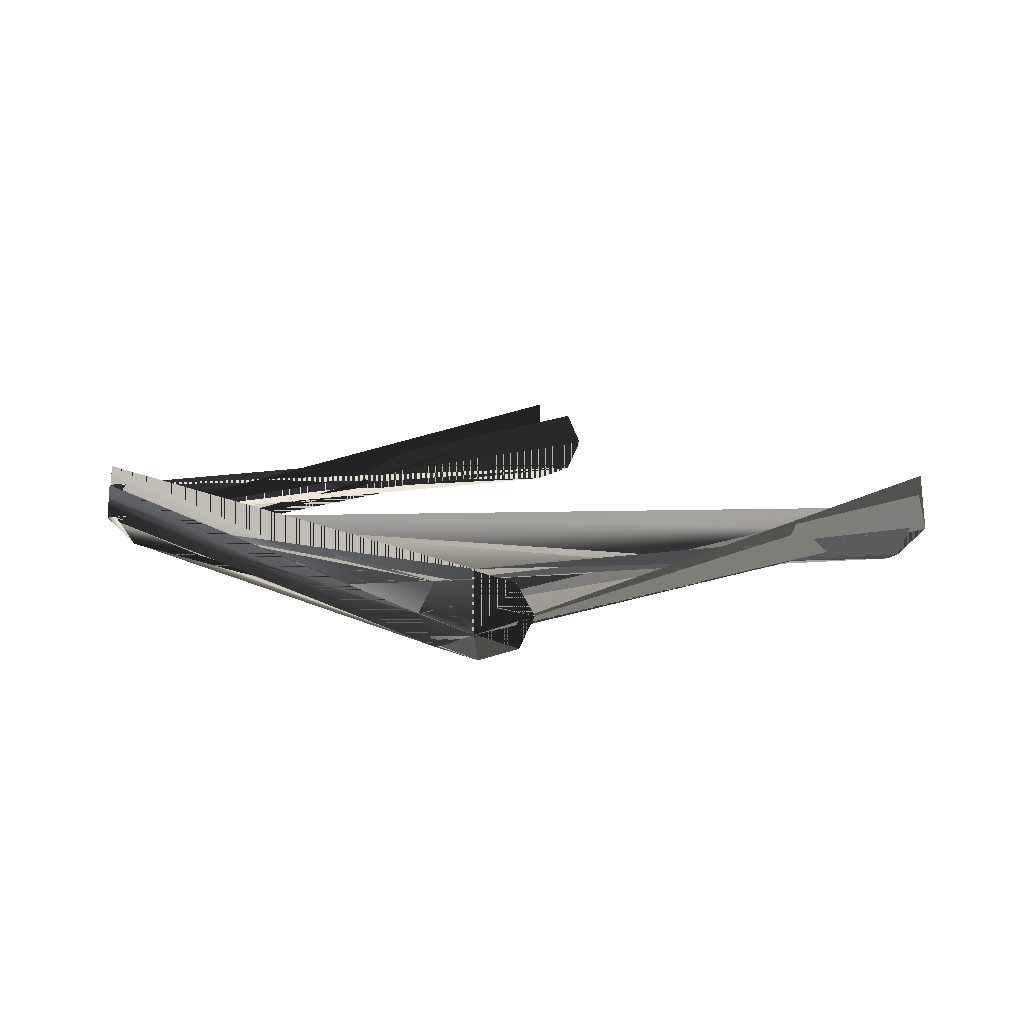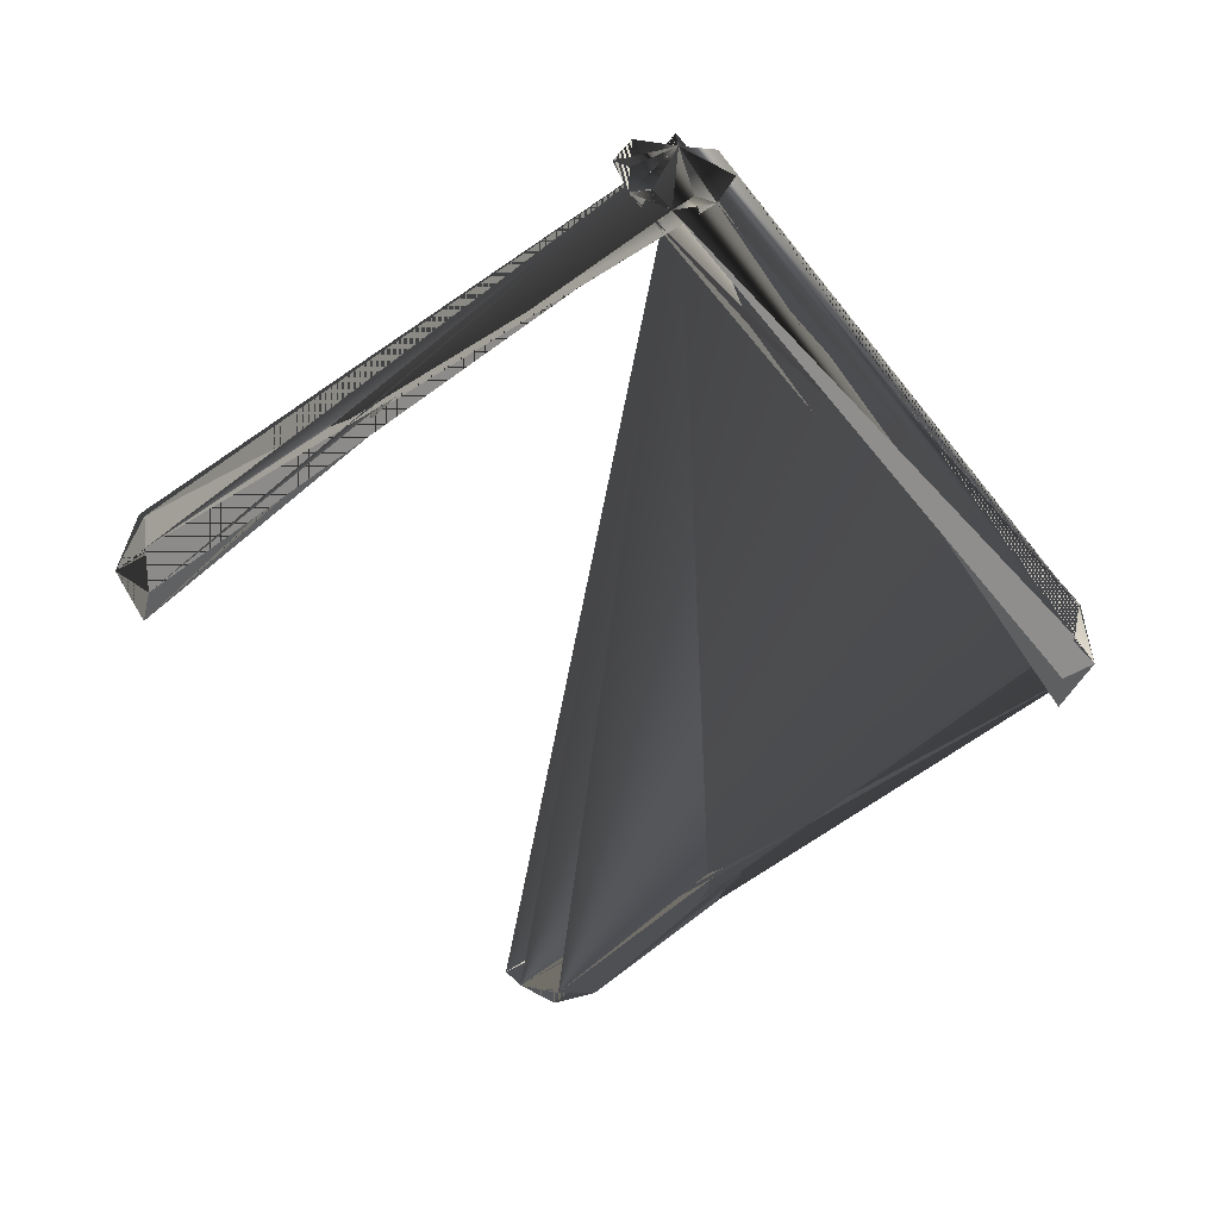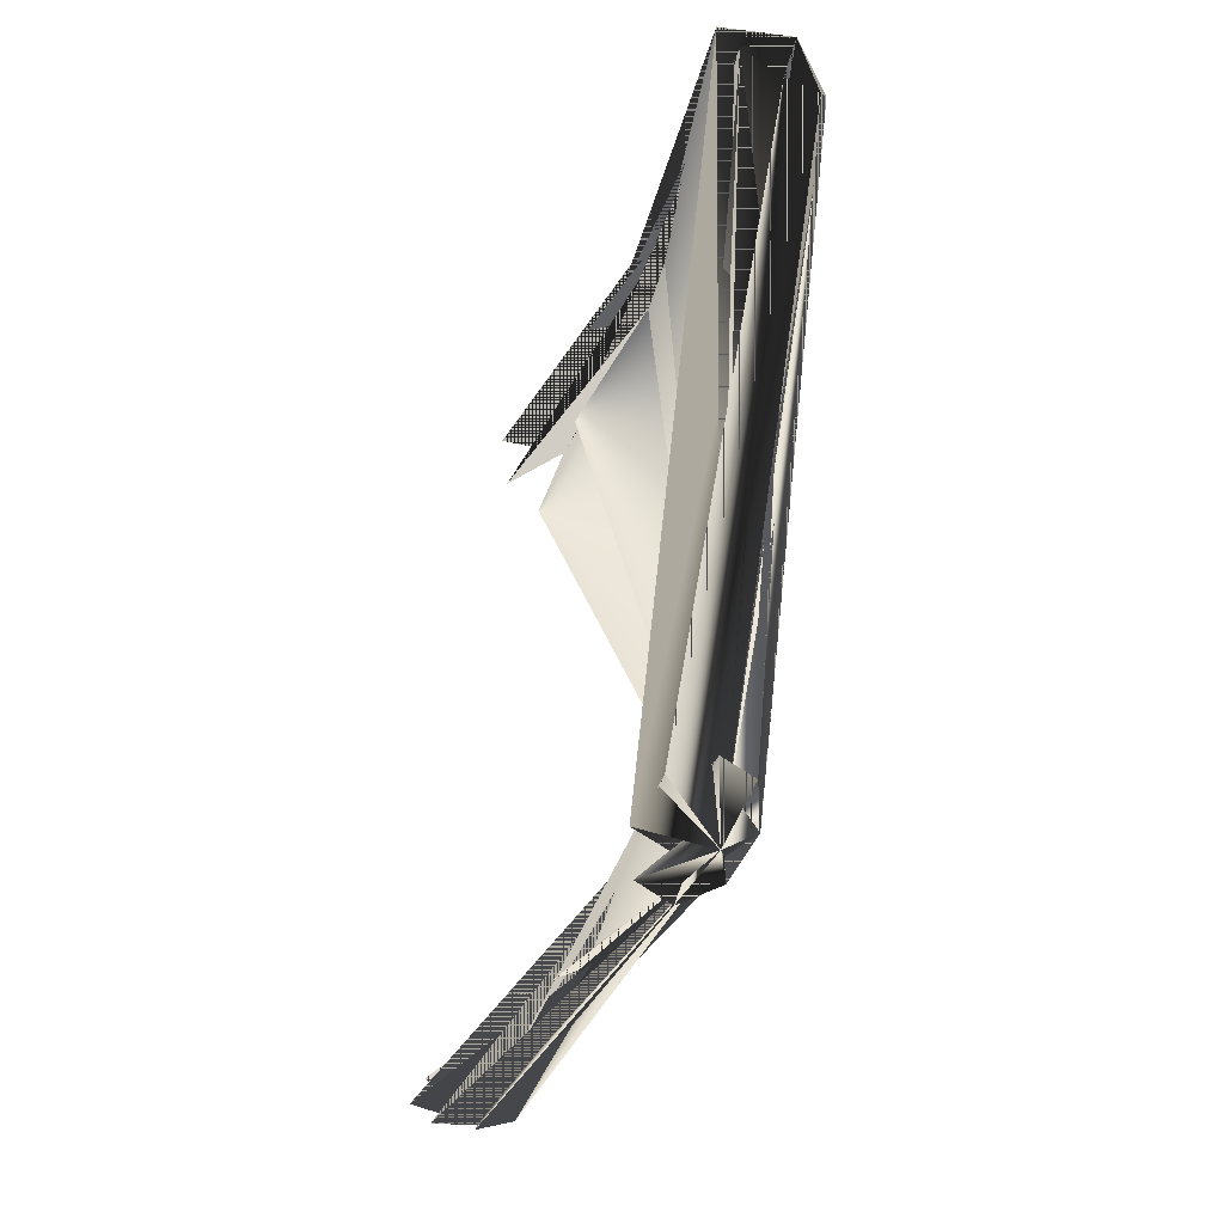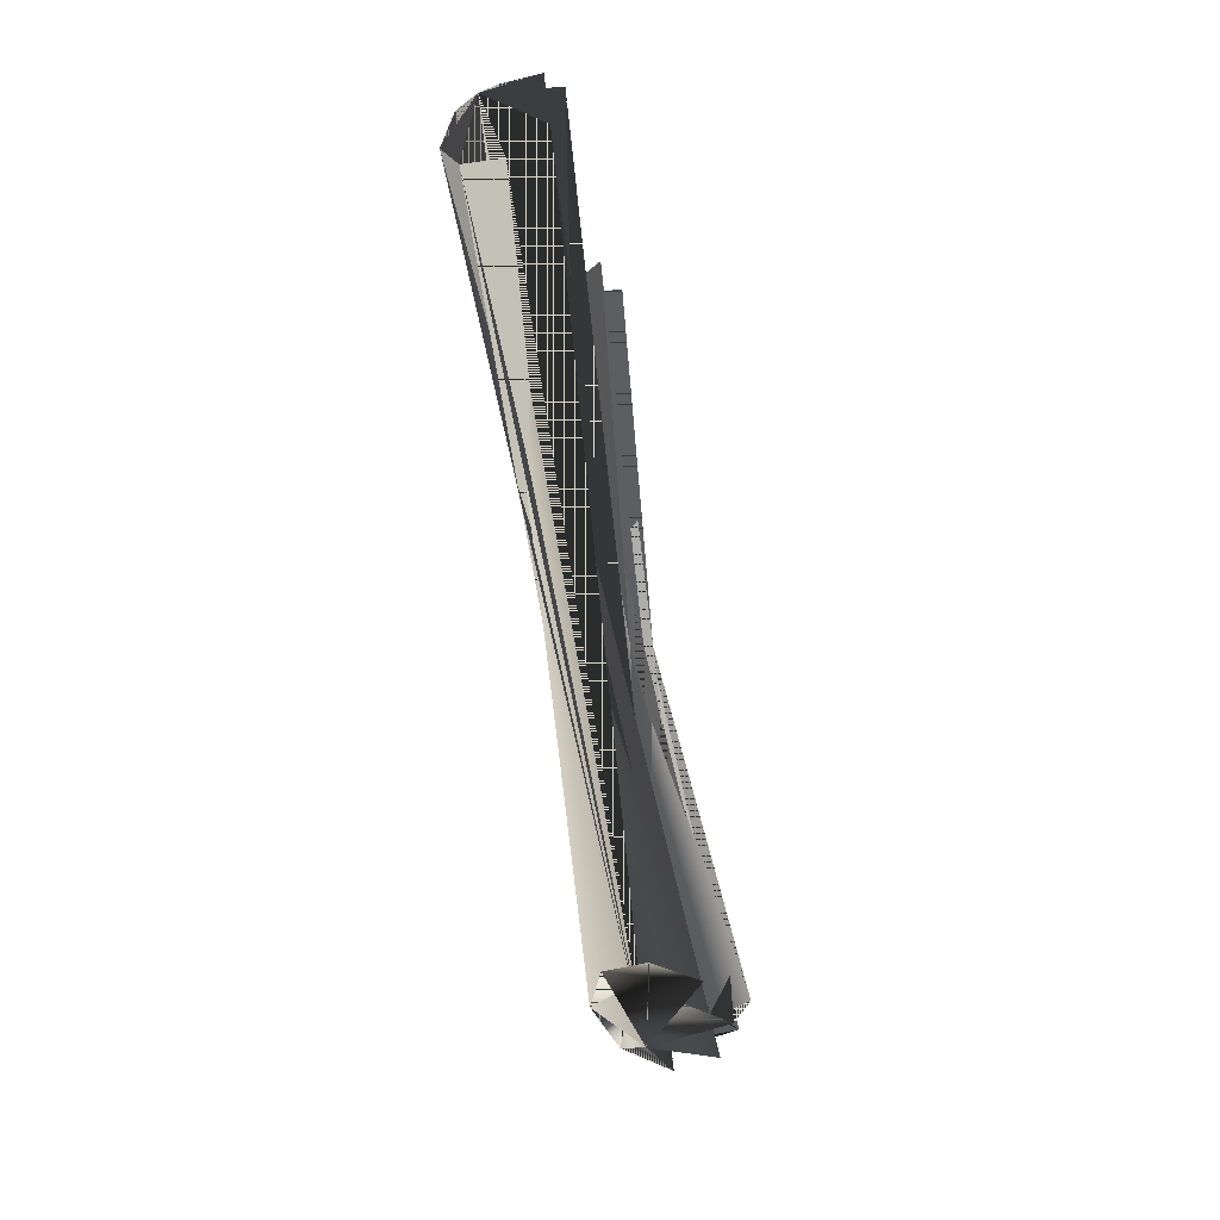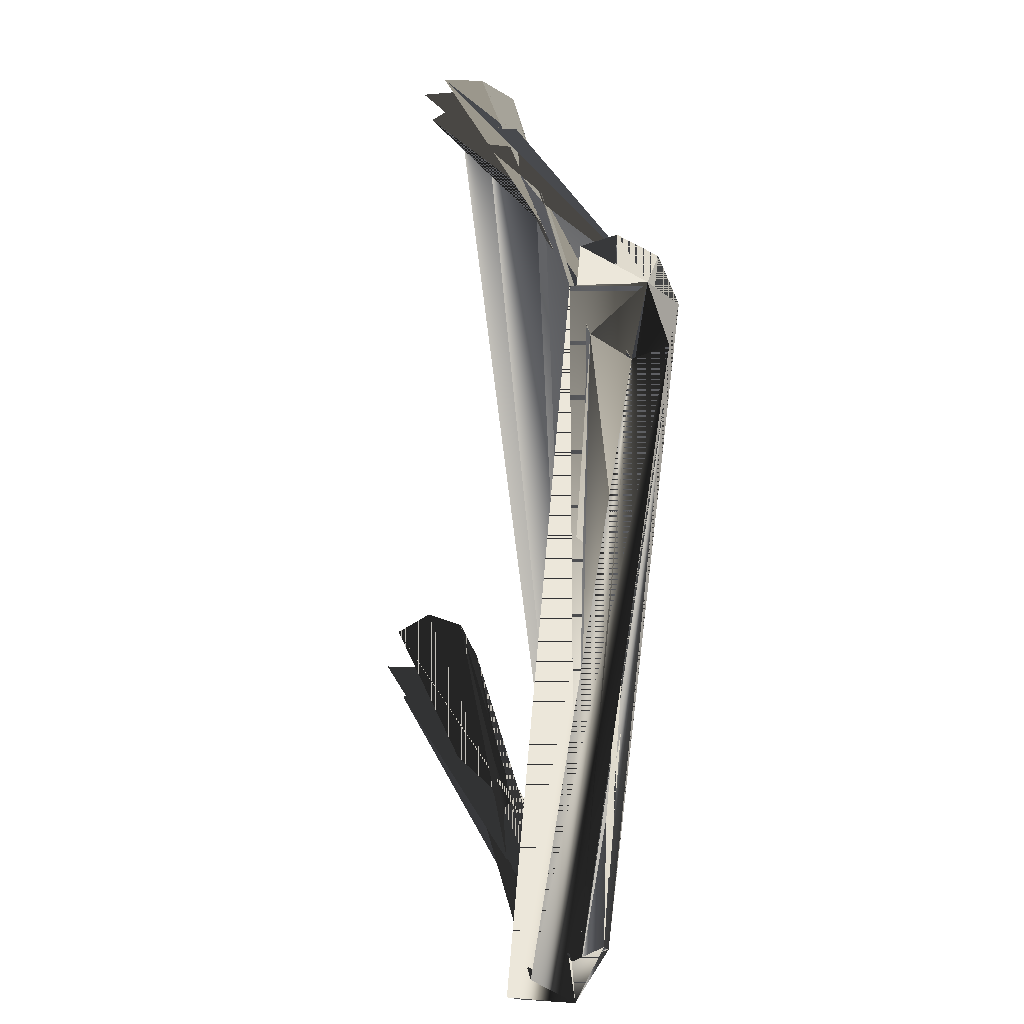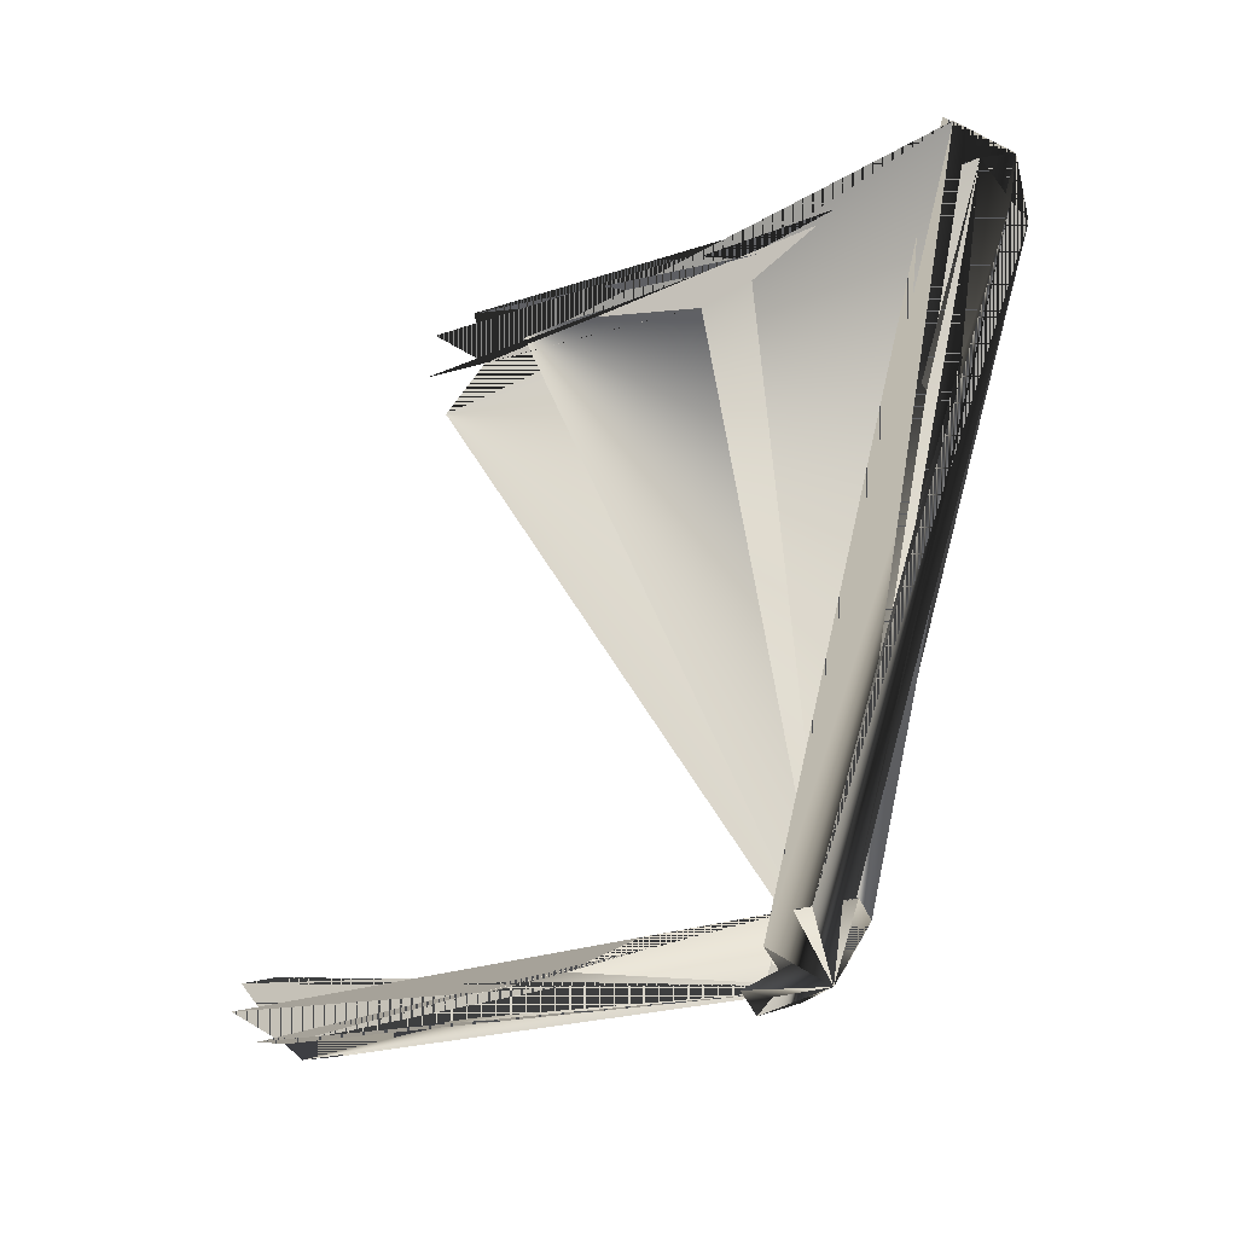
<metadata>
{"format":"obj","ext":"obj","renderer":"f3d","projection":"perspective","resolution":1024,"background":"white","views":[{"elev":12.4,"azim":-61.5,"up":"+Y"},{"elev":-60.9,"azim":-162.2,"up":"+Y"},{"elev":-46.9,"azim":-107.0,"up":"+Z"},{"elev":-76.0,"azim":100.7,"up":"+Z"},{"elev":2.0,"azim":-102.5,"up":"+Z"},{"elev":-38.8,"azim":-131.8,"up":"+Z"}]}
</metadata>
<code>
o S.S._Dolphin_Chronos_Reactor_lights
v -0.6304 0.0193 -1.939
v -0.9023 -0.03861 -1.935
v -0.7179 0.1735 -1.95
v -0.9023 -0.03861 -1.935
v -0.887 0.2374 -1.902
v -0.7179 0.1735 -1.95
v -0.6674 -0.1349 -1.846
v -0.9023 -0.03861 -1.935
v -0.6304 0.0193 -1.939
v -0.9023 -0.03861 -1.935
v -1.032 0.1735 -1.803
v -0.887 0.2374 -1.902
v -0.8144 -0.1988 -1.746
v -0.9023 -0.03861 -1.935
v -0.6674 -0.1349 -1.846
v -0.9852 -0.1349 -1.698
v -0.9023 -0.03861 -1.935
v -0.8144 -0.1988 -1.746
v -0.9023 -0.03861 -1.935
v -1.08 0.0193 -1.729
v -1.032 0.1735 -1.803
v -1.08 0.0193 -1.729
v -0.9023 -0.03861 -1.935
v -0.9852 -0.1349 -1.698
v -1.951 0.0193 0.6017
v -1.952 -0.03861 0.8737
v -1.964 0.1735 0.6889
v -1.952 -0.03861 0.8737
v -1.919 0.2374 0.8588
v -1.964 0.1735 0.6889
v -1.897 -0.1349 0.653
v -1.952 -0.03861 0.8737
v -1.951 0.0193 0.6017
v -1.952 -0.03861 0.8737
v -1.823 0.1735 1.006
v -1.919 0.2374 0.8588
v -1.798 -0.1988 0.8046
v -1.952 -0.03861 0.8737
v -1.897 -0.1349 0.653
v -1.751 -0.1349 0.9797
v -1.952 -0.03861 0.8737
v -1.798 -0.1988 0.8046
v -1.823 0.1735 1.006
v -1.952 -0.03861 0.8737
v -1.75 0.0193 1.055
v -1.75 0.0193 1.055
v -1.952 -0.03861 0.8737
v -1.751 -0.1349 0.9797
v 1.955 0.0193 -0.5945
v 1.956 -0.03861 -0.8666
v 1.968 0.1735 -0.6818
v 1.956 -0.03861 -0.8666
v 1.923 0.2374 -0.8517
v 1.968 0.1735 -0.6818
v 1.9 -0.1349 -0.6459
v 1.956 -0.03861 -0.8666
v 1.955 0.0193 -0.5945
v 1.956 -0.03861 -0.8666
v 1.826 0.1735 -0.9989
v 1.923 0.2374 -0.8517
v 1.801 -0.1988 -0.7975
v 1.956 -0.03861 -0.8666
v 1.9 -0.1349 -0.6459
v 1.754 -0.1349 -0.9726
v 1.956 -0.03861 -0.8666
v 1.801 -0.1988 -0.7975
v 1.956 -0.03861 -0.8666
v 1.753 0.0193 -1.048
v 1.826 0.1735 -0.9989
v 1.753 0.0193 -1.048
v 1.956 -0.03861 -0.8666
v 1.754 -0.1349 -0.9726
v 0.6274 0.0193 1.926
v 0.8965 -0.03861 1.923
v 0.714 0.1735 1.938
v 0.8965 -0.03861 1.923
v 0.8814 0.2374 1.89
v 0.714 0.1735 1.938
v 0.6707 -0.1349 1.853
v 0.8965 -0.03861 1.923
v 0.6274 0.0193 1.926
v 0.8965 -0.03861 1.923
v 1.025 0.1735 1.793
v 0.8814 0.2374 1.89
v 0.8177 -0.1988 1.753
v 0.8965 -0.03861 1.923
v 0.6707 -0.1349 1.853
v 0.9885 -0.1349 1.705
v 0.8965 -0.03861 1.923
v 0.8177 -0.1988 1.753
v 0.8965 -0.03861 1.923
v 1.072 0.0193 1.719
v 1.025 0.1735 1.793
v 1.072 0.0193 1.719
v 0.8965 -0.03861 1.923
v 0.9885 -0.1349 1.705
f 1 1 1 2 2 1 3 3 1 17
f 4 4 2 5 5 2 6 6 2 17
f 7 7 3 8 8 3 9 9 3 17
f 10 10 4 11 11 4 12 12 4 17
f 13 13 5 14 14 5 15 15 5 17
f 16 16 6 17 17 6 18 18 6 17
f 19 19 7 20 20 7 21 21 7 17
f 22 22 8 23 23 8 24 24 8 17
f 25 25 9 26 26 9 27 27 9 17
f 28 28 10 29 29 10 30 30 10 17
f 31 31 11 32 32 11 33 33 11 17
f 34 34 12 35 35 12 36 36 12 17
f 37 37 13 38 38 13 39 39 13 17
f 40 40 14 41 41 14 42 42 14 17
f 43 43 15 44 44 15 45 45 15 17
f 46 46 16 47 47 16 48 48 16 17
f 49 49 17 50 50 17 51 51 17 17
f 52 52 18 53 53 18 54 54 18 17
f 55 55 19 56 56 19 57 57 19 17
f 58 58 20 59 59 20 60 60 20 17
f 61 61 21 62 62 21 63 63 21 17
f 64 64 22 65 65 22 66 66 22 17
f 67 67 23 68 68 23 69 69 23 17
f 70 70 24 71 71 24 72 72 24 17
f 73 73 25 74 74 25 75 75 25 17
f 76 76 26 77 77 26 78 78 26 17
f 79 79 27 80 80 27 81 81 27 17
f 82 82 28 83 83 28 84 84 28 17
f 85 85 29 86 86 29 87 87 29 17
f 88 88 30 89 89 30 90 90 30 17
f 91 91 31 92 92 31 93 93 31 17
f 94 94 32 95 95 32 96 96 32 17

</code>
